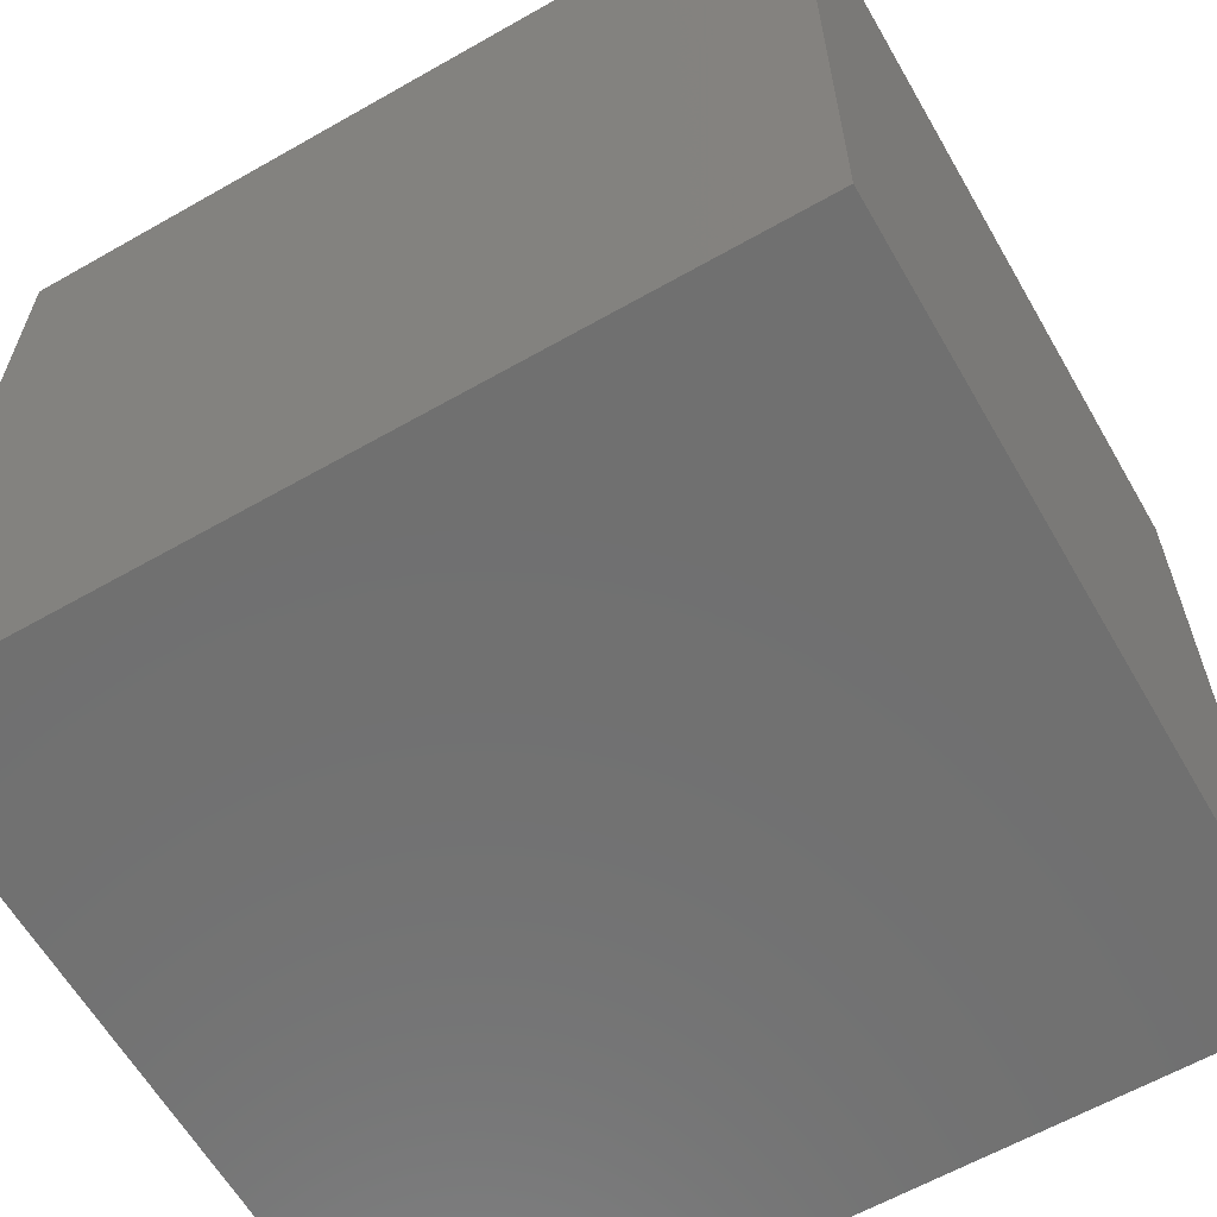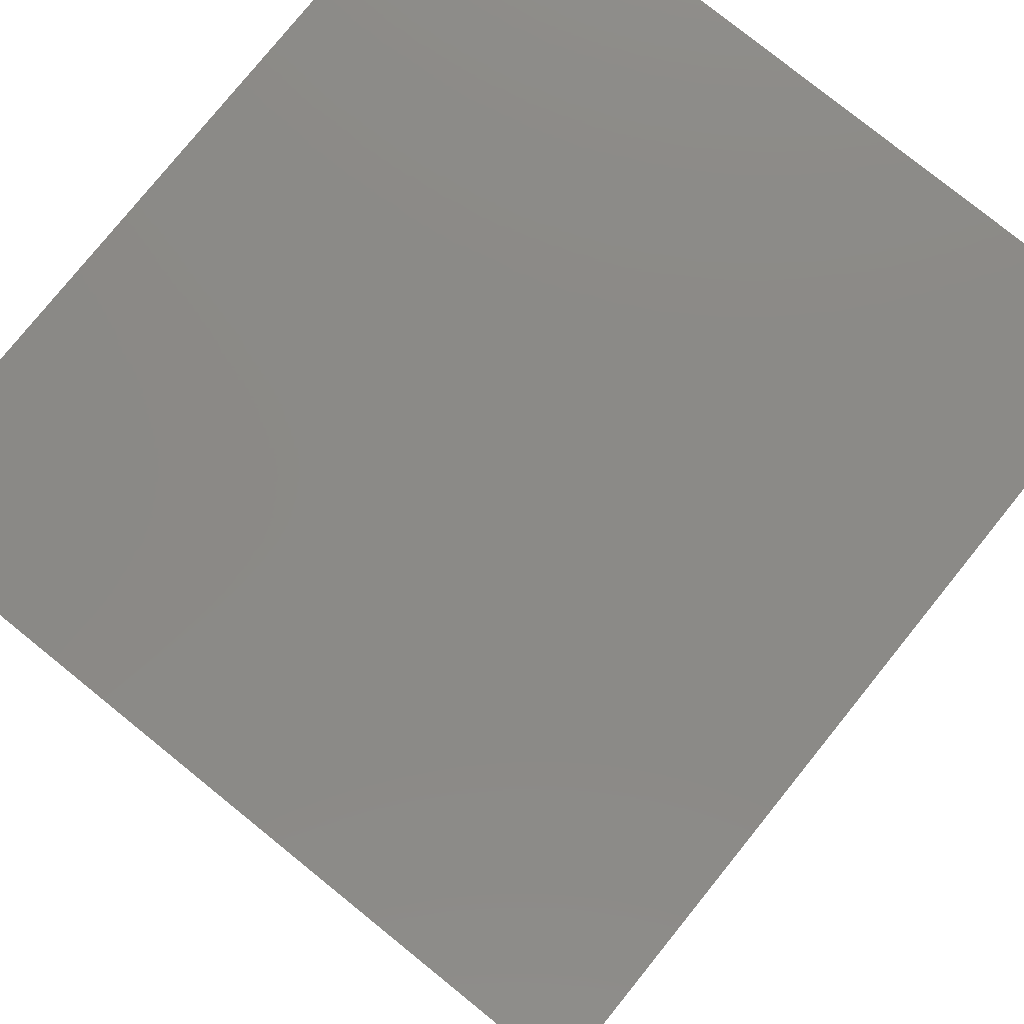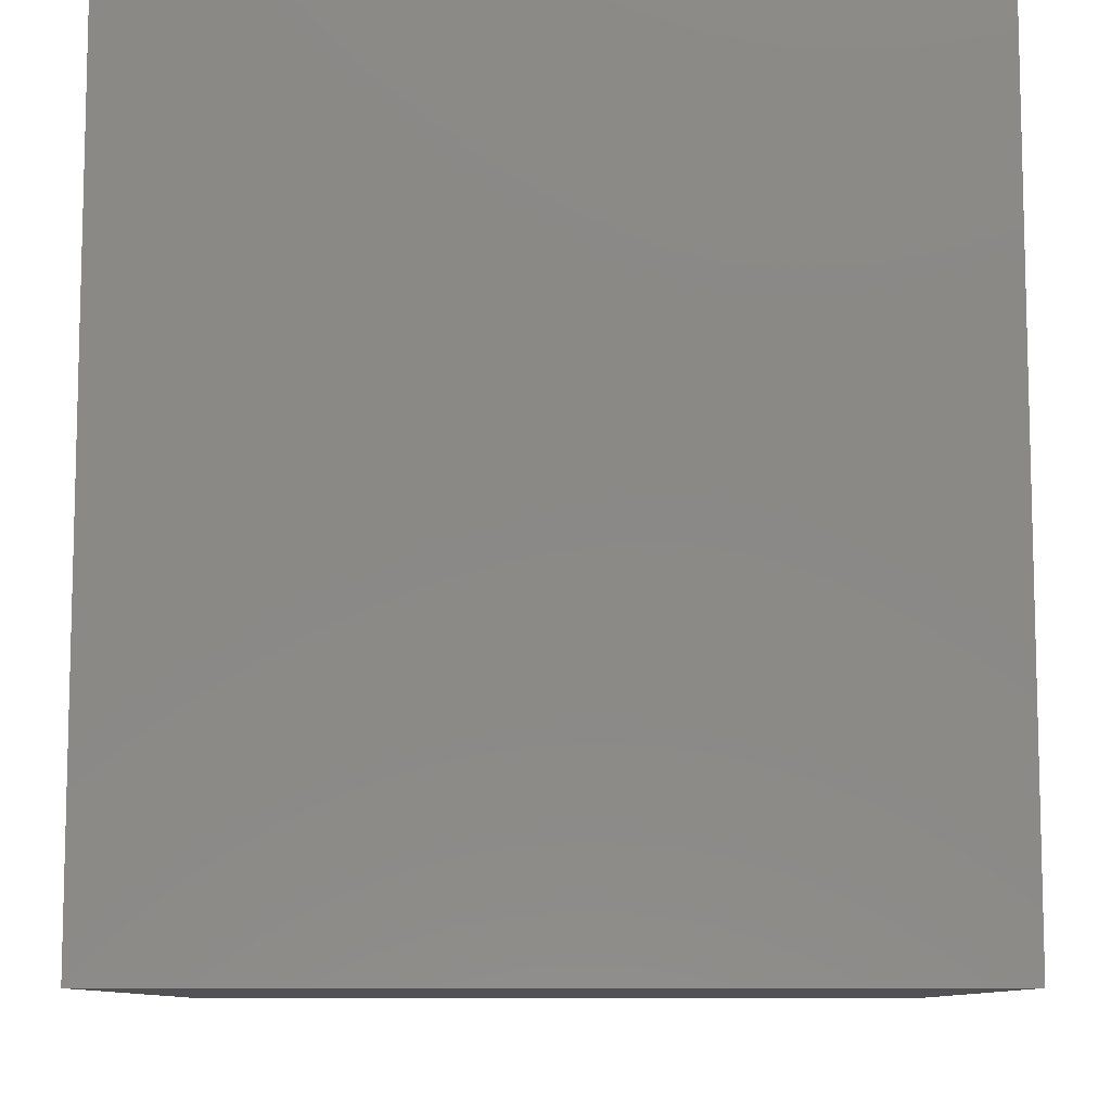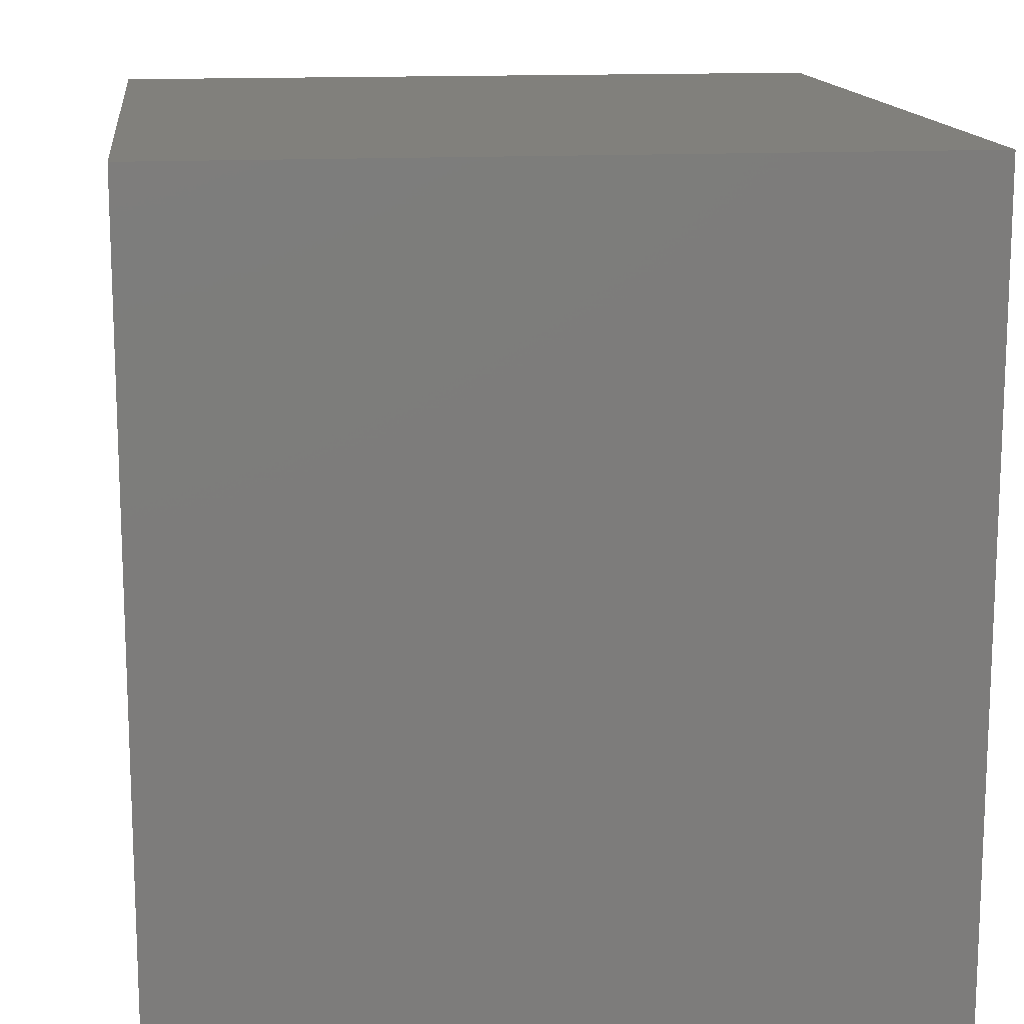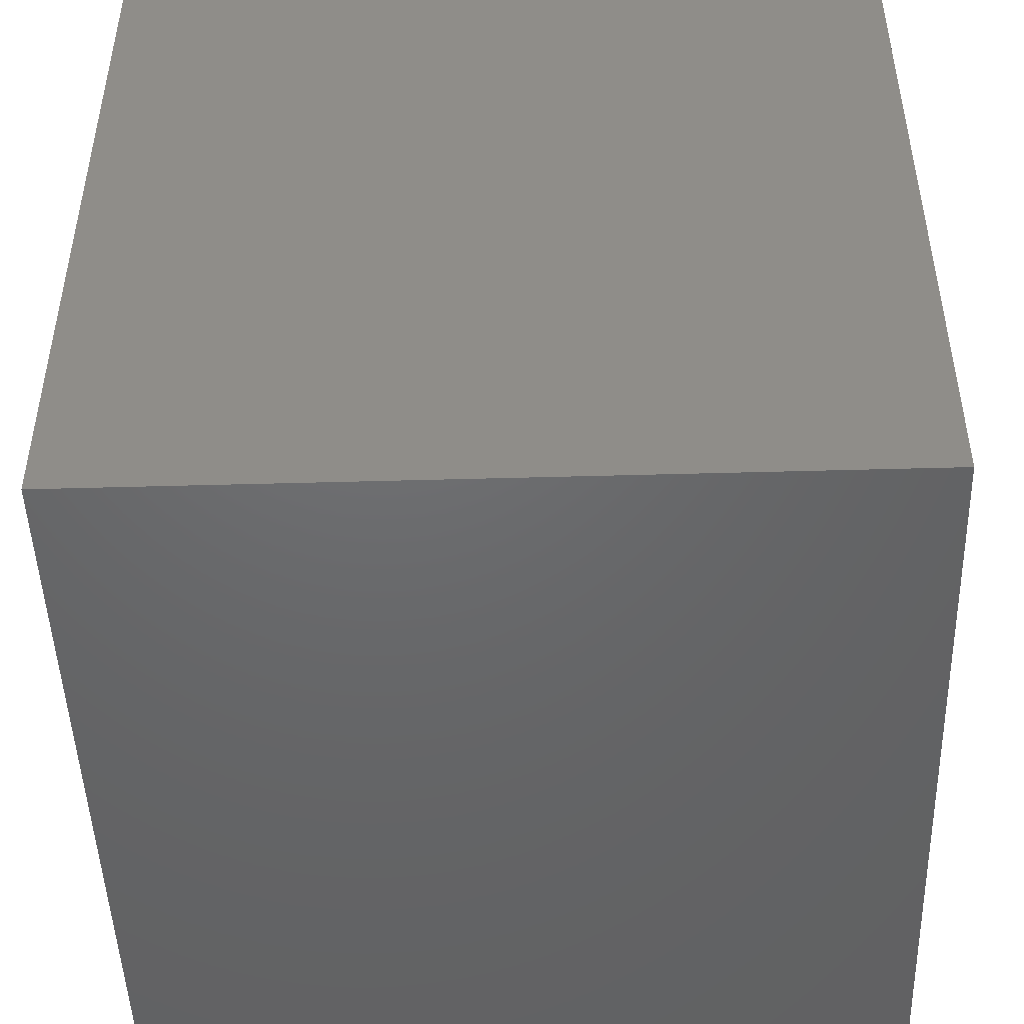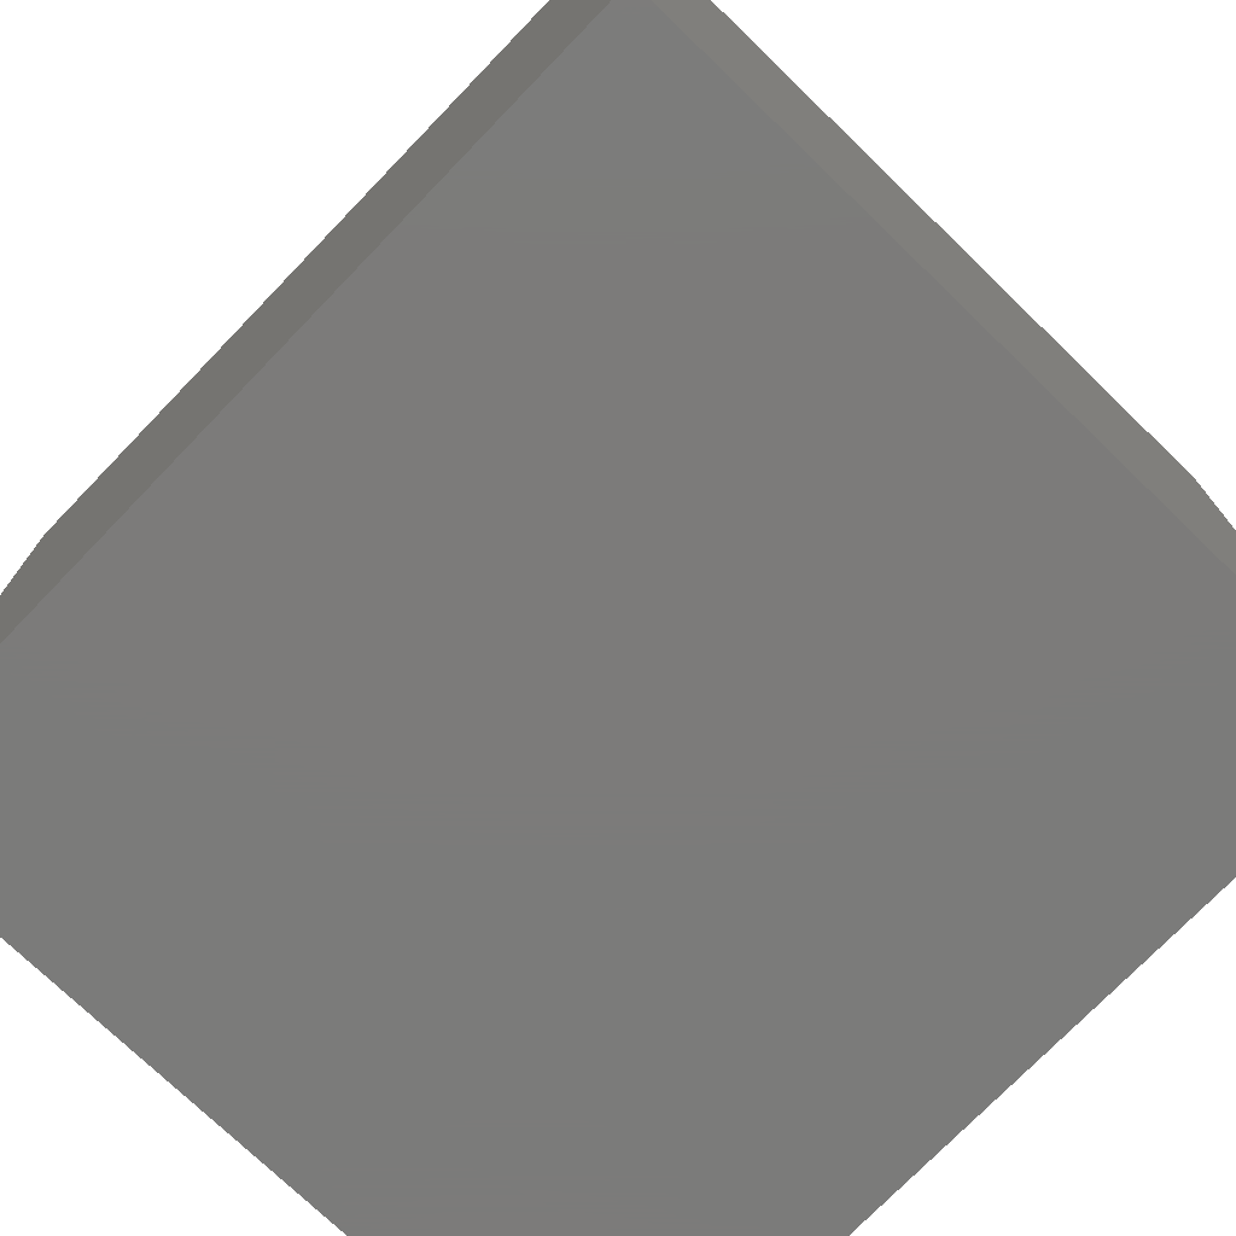
<metadata>
{"format":"stl","ext":"stl","renderer":"f3d","projection":"perspective","resolution":1024,"background":"white","views":[{"elev":-62.1,"azim":30.0,"up":"+Y"},{"elev":78.8,"azim":128.9,"up":"+Y"},{"elev":-9.4,"azim":90.3,"up":"+Y"},{"elev":14.1,"azim":83.1,"up":"+Y"},{"elev":-47.7,"azim":-88.2,"up":"+Y"},{"elev":-74.6,"azim":46.0,"up":"+Y"}]}
</metadata>
<code>
# stl→obj: 16 verts, 28 faces
v -0.4297 0.4297 0
v -0.3438 -0.3438 0
v -0.4297 -0.4297 0
v 0.3438 -0.3438 0
v 0.4297 -0.4297 0
v -0.3438 0.3438 0
v 0.4297 0.4297 0
v 0.3438 0.3438 0
v -0.3438 -0.3438 0.7188
v 0.3438 -0.3438 0.7188
v 0.3438 0.3438 0.7188
v -0.3438 0.3438 0.7188
v -0.4297 -0.4297 0.8047
v 0.4297 -0.4297 0.8047
v 0.4297 0.4297 0.8047
v -0.4297 0.4297 0.8047
f 1 2 3
f 3 2 4
f 3 4 5
f 2 1 6
f 6 1 7
f 6 7 8
f 8 7 5
f 8 5 4
f 2 9 4
f 4 9 10
f 4 10 8
f 8 10 11
f 8 11 6
f 6 11 12
f 6 12 2
f 2 12 9
f 13 3 14
f 14 3 5
f 14 5 15
f 15 5 7
f 15 7 16
f 16 7 1
f 16 1 13
f 13 1 3
f 13 14 16
f 16 14 15
f 9 12 10
f 10 12 11

</code>
